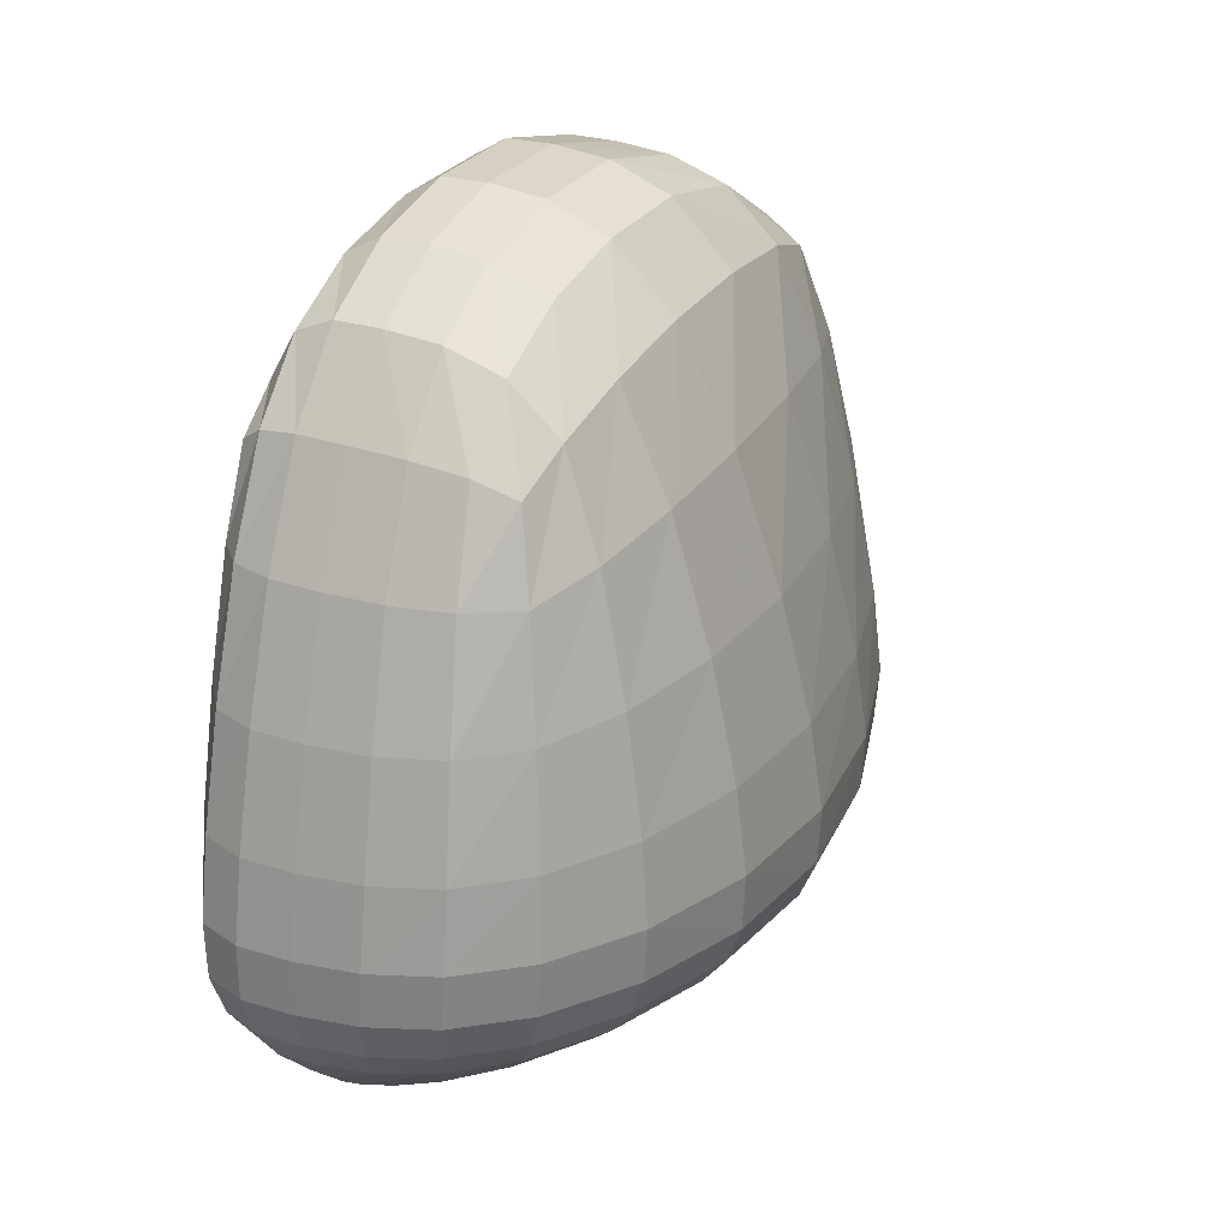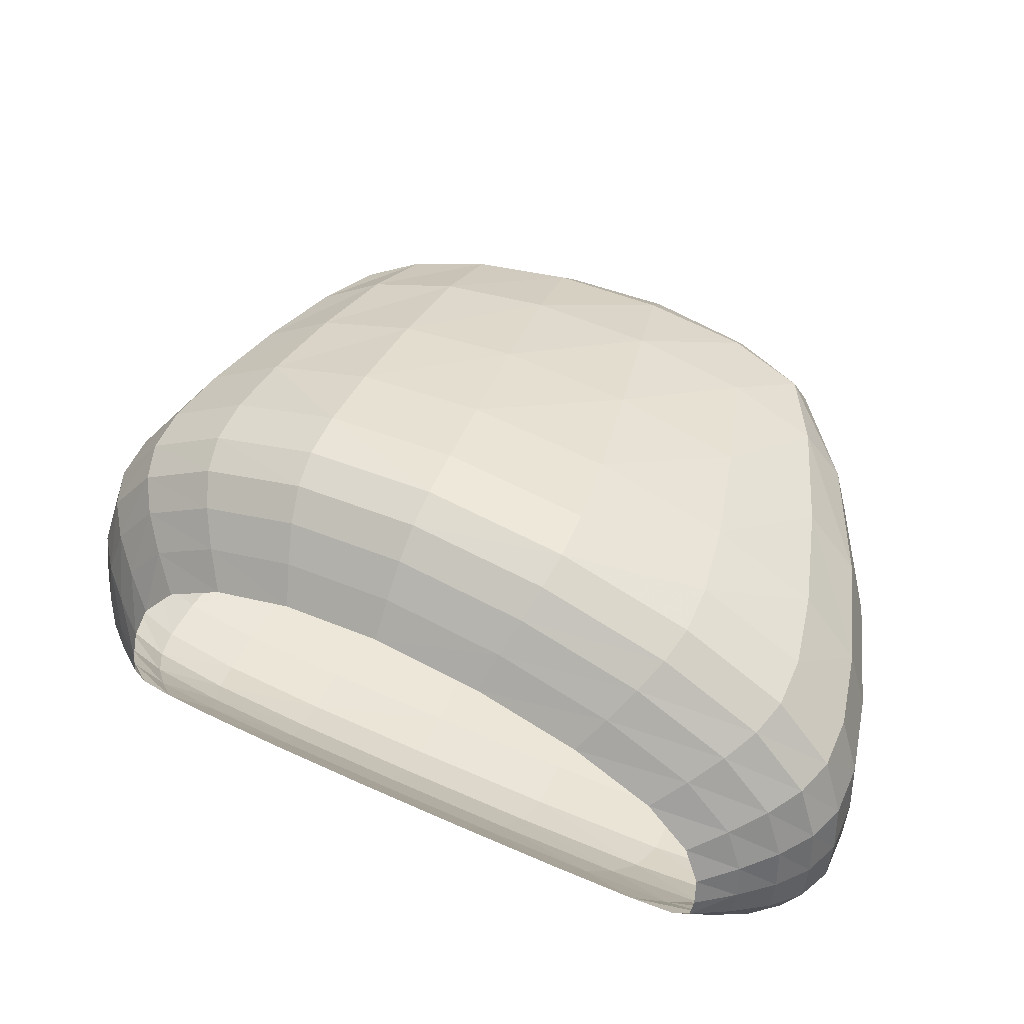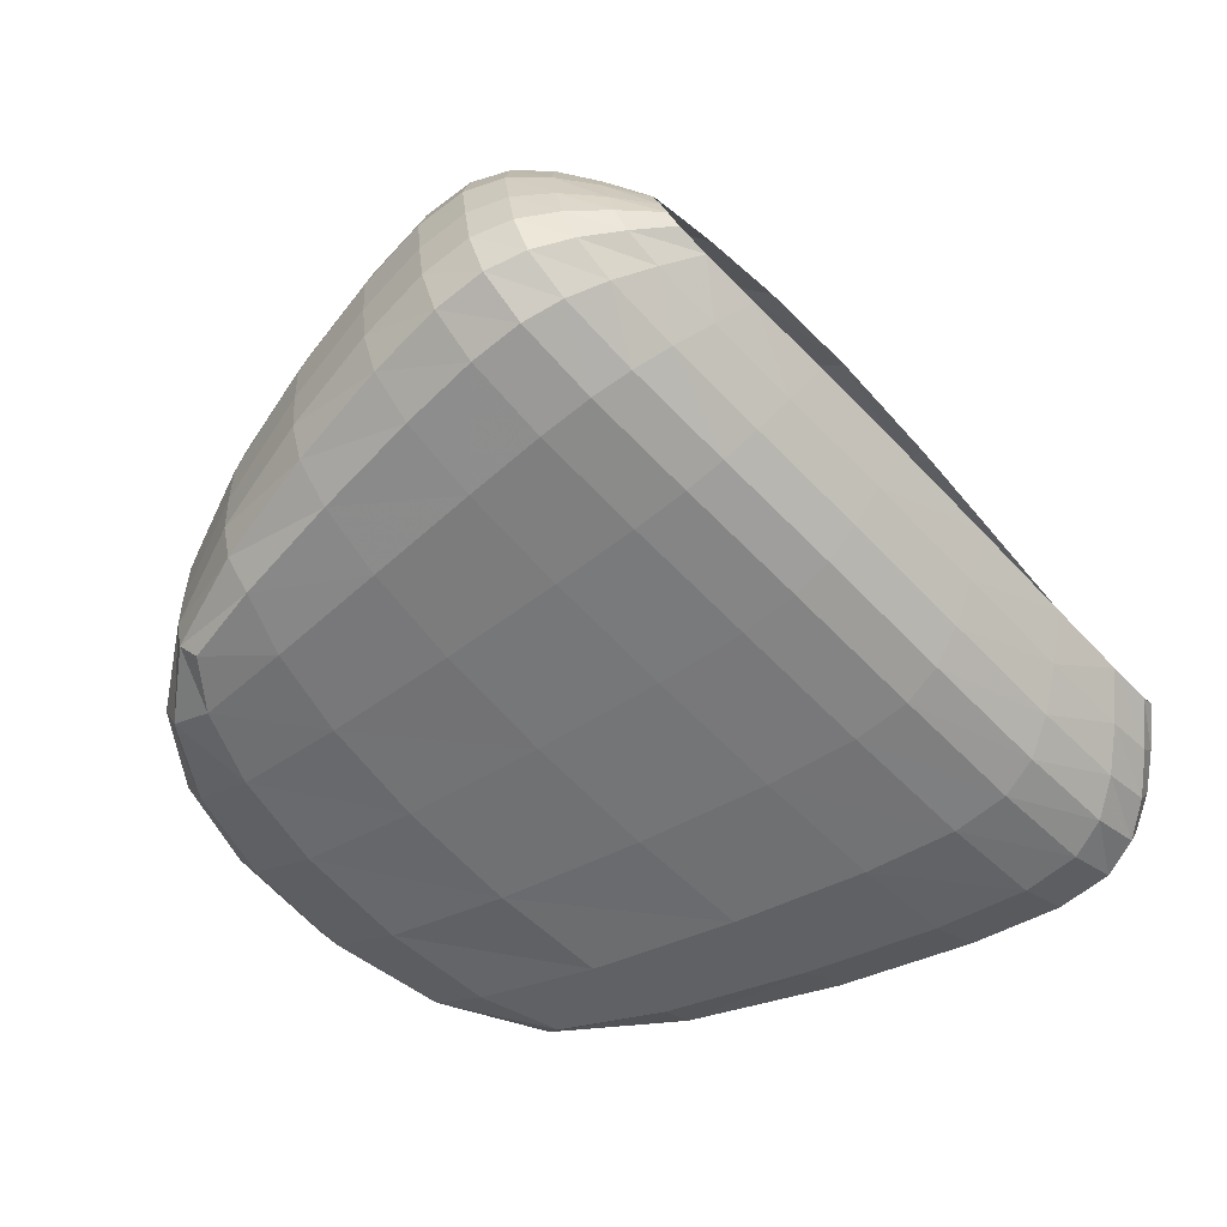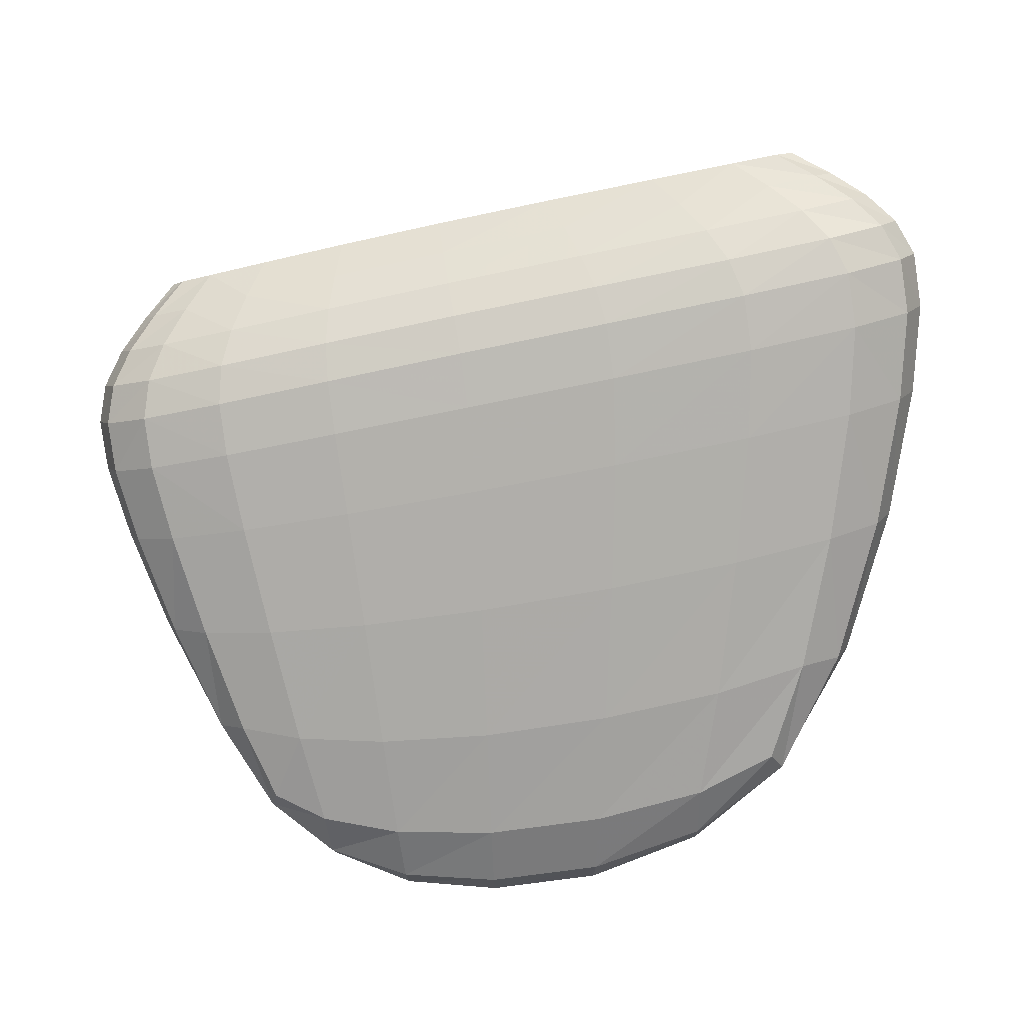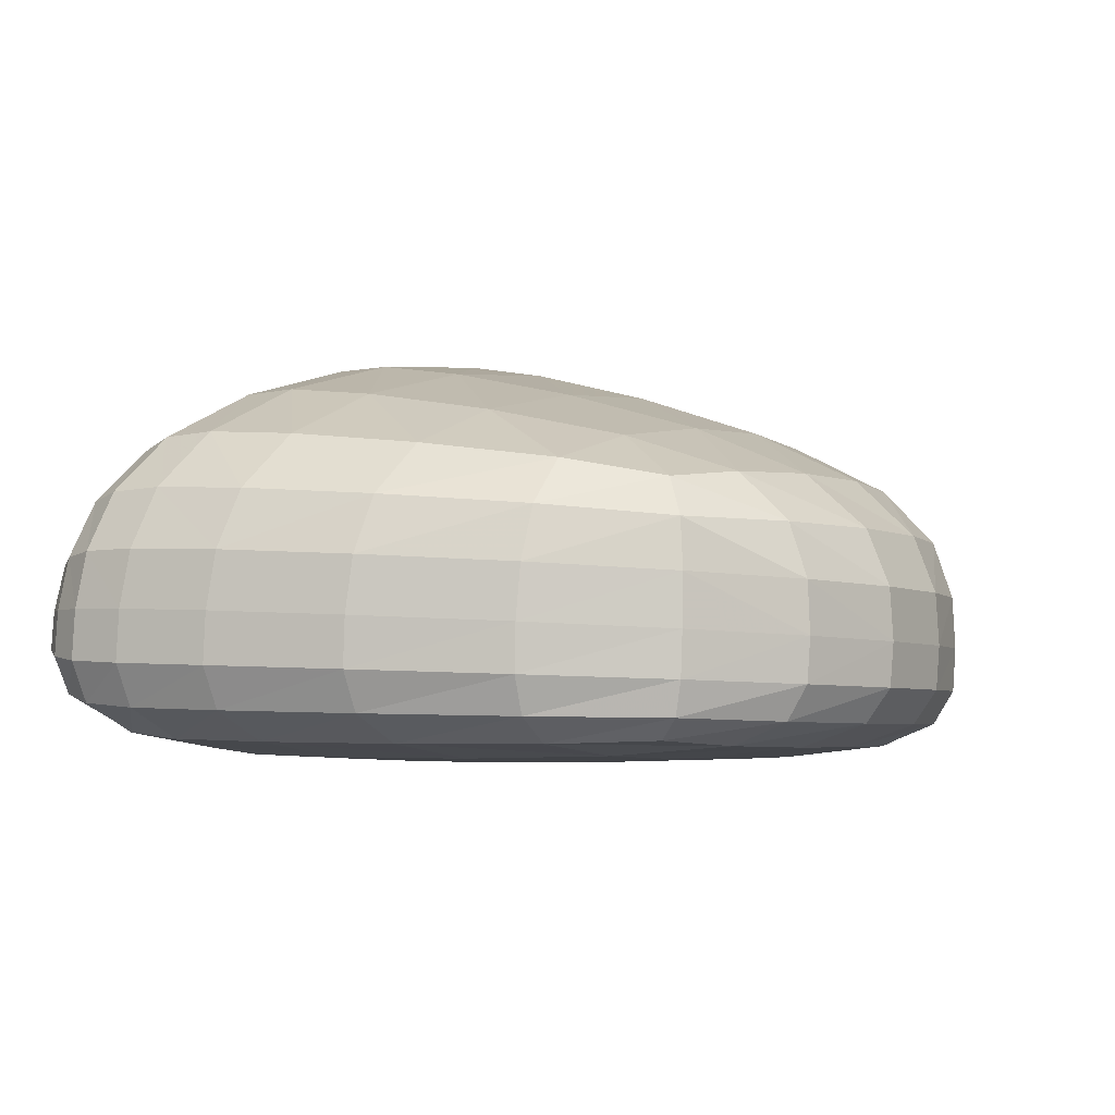
<metadata>
{"format":"obj","ext":"obj","renderer":"f3d","projection":"perspective","resolution":1024,"background":"white","views":[{"elev":34.1,"azim":116.3,"up":"+Z"},{"elev":49.9,"azim":-163.8,"up":"+Y"},{"elev":-56.5,"azim":122.0,"up":"+Y"},{"elev":-77.5,"azim":-178.6,"up":"+Y"},{"elev":-4.3,"azim":-64.5,"up":"+Y"}]}
</metadata>
<code>
o 10
v -0.002238 -0.02202 -0.02809
v -0.01981 -0.02195 -0.03103
v -0.03642 -0.0213 -0.03393
v -0.04919 -0.01947 -0.03622
v -0.002664 -0.02208 -0.0128
v -0.01915 -0.02201 -0.01527
v -0.03484 -0.0214 -0.01804
v -0.04692 -0.01968 -0.0204
v -0.002938 -0.02162 0.003878
v -0.0181 -0.02156 0.001942
v -0.03257 -0.02107 -0.0008512
v -0.04352 -0.0197 -0.003779
v -0.003097 -0.02019 0.01763
v -0.01709 -0.02016 0.0161
v -0.03026 -0.01994 0.01289
v -0.03958 -0.01933 0.008397
v -0.003285 0.01172 0.0185
v -0.01722 0.01133 0.01697
v -0.03032 0.01045 0.0138
v -0.03957 0.009228 0.00938
v -0.003363 0.01811 0.005832
v -0.0184 0.01718 0.003901
v -0.0327 0.0149 0.001058
v -0.04351 0.0114 -0.002039
v -0.003369 0.02348 -0.009565
v -0.01965 0.02198 -0.01203
v -0.03506 0.0185 -0.01492
v -0.0469 0.01348 -0.01763
v -0.00318 0.02729 -0.02376
v -0.02048 0.02534 -0.0267
v -0.03671 0.02097 -0.02976
v -0.04917 0.01505 -0.03253
v 0.01277 0.02622 -0.02132
v 0.02604 0.02254 -0.01961
v 0.03559 0.01689 -0.01883
v 0.01142 0.02265 -0.007987
v 0.02356 0.01968 -0.007277
v 0.03221 0.01488 -0.007297
v 0.01002 0.0176 0.006375
v 0.02077 0.01564 0.005788
v 0.02823 0.0123 0.00451
v 0.008891 0.01153 0.01812
v 0.01836 0.01083 0.01618
v 0.02458 0.009754 0.01313
v 0.009086 -0.02014 0.01726
v 0.01853 -0.01989 0.01529
v 0.02473 -0.01927 0.01218
v 0.01046 -0.02153 0.004439
v 0.02114 -0.02101 0.003919
v 0.0285 -0.01963 0.002819
v 0.01214 -0.02198 -0.01119
v 0.02416 -0.02134 -0.01034
v 0.03264 -0.0196 -0.009987
v 0.01373 -0.02191 -0.0256
v 0.02685 -0.02123 -0.0237
v 0.03617 -0.01938 -0.02241
v -0.003233 0.004853 0.02553
v -0.003214 -0.00197 0.02812
v -0.003211 -0.008219 0.02849
v -0.01669 0.004768 0.02406
v -0.0165 -0.001931 0.02667
v -0.01647 -0.008161 0.02704
v -0.03012 0.004672 0.01955
v -0.03004 -0.00173 0.02163
v -0.03003 -0.00793 0.02188
v -0.0412 0.004695 0.01127
v -0.0418 -0.001263 0.01182
v -0.04189 -0.007455 0.01174
v -0.04182 -0.01283 0.01152
v -0.03005 -0.01321 0.02152
v -0.0165 -0.01339 0.02663
v -0.003207 -0.01344 0.02809
v -0.04123 -0.01691 0.01065
v -0.03011 -0.01727 0.01918
v -0.01665 -0.01743 0.02379
v -0.003178 -0.01746 0.02527
v 0.008373 0.004844 0.02453
v 0.01788 0.004863 0.02101
v 0.02545 0.00508 0.01478
v 0.008183 -0.001908 0.02688
v 0.01771 -0.001642 0.02274
v 0.0258 -0.00103 0.01524
v 0.008156 -0.00815 0.02721
v 0.01769 -0.007888 0.02295
v 0.02587 -0.007341 0.01516
v 0.02554 -0.01686 0.01418
v 0.01794 -0.01724 0.02065
v 0.008432 -0.01741 0.02426
v 0.02584 -0.01277 0.01495
v 0.01773 -0.01318 0.02264
v 0.008191 -0.01338 0.02684
v -0.05883 -0.00519 -0.03722
v -0.05593 -0.005884 -0.02143
v -0.05047 -0.006714 -0.003753
v -0.05856 -0.01114 -0.03768
v -0.05566 -0.01169 -0.02177
v -0.05025 -0.0123 -0.003981
v -0.0561 -0.01602 -0.03743
v -0.05335 -0.01639 -0.02151
v -0.04847 -0.01673 -0.003991
v -0.05595 0.008366 -0.03469
v -0.05324 0.007317 -0.01945
v -0.0484 0.005978 -0.002729
v -0.05845 0.001463 -0.03623
v -0.05557 0.0006465 -0.02068
v -0.0502 -0.0003577 -0.00332
v 0.04324 -0.004686 -0.02072
v 0.04303 -0.01094 -0.02126
v 0.04119 -0.01592 -0.0217
v 0.03893 -0.005503 -0.009021
v 0.03873 -0.01153 -0.009415
v 0.0371 -0.0163 -0.009667
v 0.03302 -0.006477 0.003806
v 0.03287 -0.0122 0.003553
v 0.0317 -0.01666 0.003296
v 0.04082 0.009964 -0.01904
v 0.04285 0.002512 -0.01985
v 0.03682 0.008524 -0.007677
v 0.0386 0.001437 -0.008362
v 0.03153 0.006733 0.004517
v 0.03279 0.0001312 0.004192
v 0.03831 -0.01905 -0.03149
v 0.04355 -0.01556 -0.0305
v 0.04548 -0.01053 -0.02993
v 0.04569 -0.00422 -0.02931
v 0.039 -0.01835 -0.03767
v 0.04425 -0.01499 -0.0366
v 0.04617 -0.01014 -0.03599
v 0.04638 -0.004016 -0.03533
v 0.03838 -0.0169 -0.04229
v 0.04344 -0.0139 -0.04123
v 0.04529 -0.009531 -0.04063
v 0.04549 -0.003911 -0.03997
v 0.02856 -0.02092 -0.03326
v 0.02925 -0.02013 -0.0396
v 0.02897 -0.01848 -0.04417
v 0.01491 -0.0216 -0.03573
v 0.01559 -0.02079 -0.04224
v 0.01578 -0.01907 -0.04676
v -0.001643 -0.02171 -0.03868
v -0.0009421 -0.0209 -0.04533
v -0.000222 -0.01916 -0.04978
v -0.04987 -0.01915 -0.04714
v -0.03679 -0.02099 -0.04486
v -0.01974 -0.02164 -0.04187
v -0.04905 -0.01845 -0.0538
v -0.03601 -0.02021 -0.05155
v -0.01901 -0.02084 -0.04857
v -0.04695 -0.017 -0.05802
v -0.03427 -0.01856 -0.05583
v -0.01775 -0.01911 -0.05294
v -0.05694 -0.01567 -0.04834
v -0.0561 -0.01512 -0.05498
v -0.05381 -0.01405 -0.05916
v -0.05944 -0.01077 -0.04856
v -0.0586 -0.0104 -0.05518
v -0.05626 -0.009833 -0.05935
v -0.05972 -0.0048 -0.04802
v -0.05887 -0.004642 -0.05462
v -0.05654 -0.004589 -0.05879
v -0.05618 0.001416 -0.05762
v -0.05374 0.007861 -0.05589
v -0.04704 0.01441 -0.05361
v -0.05848 0.00183 -0.05345
v -0.05596 0.008671 -0.05171
v -0.04907 0.01554 -0.04941
v -0.05932 0.001861 -0.0469
v -0.05678 0.008838 -0.04521
v -0.04986 0.01575 -0.04293
v -0.03472 0.0206 -0.05083
v -0.01861 0.02539 -0.04775
v -0.001371 0.02761 -0.04459
v -0.0364 0.02195 -0.04657
v -0.01983 0.02687 -0.04341
v -0.002073 0.02914 -0.04017
v -0.03714 0.02211 -0.0401
v -0.02052 0.02693 -0.03694
v -0.002719 0.02913 -0.03375
v 0.03767 0.01663 -0.03799
v 0.0383 0.01773 -0.0334
v 0.03765 0.01785 -0.0274
v 0.028 0.02247 -0.03927
v 0.02828 0.02381 -0.03472
v 0.02764 0.02389 -0.02859
v 0.01462 0.02644 -0.04162
v 0.01444 0.02792 -0.03713
v 0.0138 0.02793 -0.03084
v 0.04527 0.003059 -0.02833
v 0.04314 0.01066 -0.02747
v 0.04596 0.003099 -0.03431
v 0.0438 0.01058 -0.03343
v 0.04507 0.002732 -0.03895
v 0.04299 0.009807 -0.03805
v 0.03664 -0.01445 -0.04645
v 0.04137 -0.01208 -0.04545
v 0.04309 -0.008525 -0.04488
v 0.04326 -0.003775 -0.04422
v 0.03413 -0.01127 -0.05044
v 0.03841 -0.009713 -0.04953
v 0.03996 -0.007215 -0.04898
v 0.04011 -0.003597 -0.04833
v 0.03123 -0.007712 -0.05436
v 0.03501 -0.007065 -0.05352
v 0.03638 -0.005751 -0.05301
v 0.03649 -0.003399 -0.05236
v 0.02786 -0.0157 -0.04823
v 0.02615 -0.01207 -0.05208
v 0.02416 -0.008019 -0.05584
v 0.0155 -0.01616 -0.05067
v 0.01489 -0.01237 -0.05433
v 0.01411 -0.008133 -0.05787
v 0.0004503 -0.01624 -0.05352
v 0.001079 -0.01242 -0.05697
v 0.001685 -0.008159 -0.06027
v -0.04382 -0.01458 -0.06133
v -0.03177 -0.01578 -0.05926
v -0.01611 -0.0162 -0.05651
v -0.03998 -0.01142 -0.06423
v -0.02876 -0.01215 -0.06229
v -0.01422 -0.01241 -0.05974
v -0.03579 -0.007884 -0.06691
v -0.02549 -0.008107 -0.06513
v -0.01221 -0.008169 -0.0628
v -0.05035 -0.01228 -0.06242
v -0.04609 -0.009962 -0.06524
v -0.04143 -0.007377 -0.06784
v -0.0527 -0.008896 -0.0626
v -0.04832 -0.007674 -0.06539
v -0.04351 -0.00631 -0.06797
v -0.053 -0.004532 -0.06203
v -0.04863 -0.004458 -0.06483
v -0.04385 -0.004376 -0.06741
v -0.04366 -0.001365 -0.06627
v -0.04174 0.002522 -0.06463
v -0.03633 0.006982 -0.06258
v -0.04837 -0.0002879 -0.06368
v -0.04626 0.00459 -0.06201
v -0.04034 0.00986 -0.05987
v -0.05268 0.0006764 -0.06087
v -0.05038 0.006441 -0.05917
v -0.04402 0.01244 -0.05695
v -0.02631 0.01158 -0.0602
v -0.01328 0.01536 -0.05765
v 0.0004643 0.01722 -0.0551
v -0.02943 0.01507 -0.05734
v -0.01521 0.01924 -0.05458
v -0.0001142 0.02124 -0.05179
v -0.03231 0.0182 -0.05428
v -0.01703 0.02272 -0.05134
v -0.0007176 0.02485 -0.04834
v 0.03045 0.009245 -0.05007
v 0.03338 0.0121 -0.04615
v 0.03591 0.01466 -0.04215
v 0.02314 0.01345 -0.05094
v 0.02515 0.01694 -0.04718
v 0.02687 0.02007 -0.04332
v 0.01292 0.0164 -0.05274
v 0.01371 0.02029 -0.0492
v 0.01433 0.02377 -0.04553
v 0.04286 0.002059 -0.04319
v 0.04089 0.008426 -0.04227
v 0.03972 0.001181 -0.04729
v 0.03791 0.006625 -0.04635
v 0.03611 0.0002015 -0.05133
v 0.03449 0.004615 -0.05035
f 5 6 2 1
f 6 7 3 2
f 7 8 4 3
f 9 10 6 5
f 10 11 7 6
f 11 12 8 7
f 13 14 10 9
f 14 15 11 10
f 15 16 12 11
f 21 22 18 17
f 22 23 19 18
f 23 24 20 19
f 25 26 22 21
f 26 27 23 22
f 27 28 24 23
f 29 30 26 25
f 30 31 27 26
f 31 32 28 27
f 25 36 33 29
f 36 37 34 33
f 37 38 35 34
f 21 39 36 25
f 39 40 37 36
f 40 41 38 37
f 17 42 39 21
f 42 43 40 39
f 43 44 41 40
f 9 48 45 13
f 48 49 46 45
f 49 50 47 46
f 5 51 48 9
f 51 52 49 48
f 52 53 50 49
f 1 54 51 5
f 54 55 52 51
f 55 56 53 52
f 18 60 57 17
f 60 61 58 57
f 61 62 59 58
f 19 63 60 18
f 63 64 61 60
f 64 65 62 61
f 20 66 63 19
f 66 67 64 63
f 67 68 65 64
f 69 70 65 68
f 70 71 62 65
f 71 72 59 62
f 73 74 70 69
f 74 75 71 70
f 75 76 72 71
f 16 15 74 73
f 15 14 75 74
f 14 13 76 75
f 57 77 42 17
f 77 78 43 42
f 78 79 44 43
f 58 80 77 57
f 80 81 78 77
f 81 82 79 78
f 59 83 80 58
f 83 84 81 80
f 84 85 82 81
f 86 87 46 47
f 87 88 45 46
f 88 76 13 45
f 89 90 87 86
f 90 91 88 87
f 91 72 76 88
f 85 84 90 89
f 84 83 91 90
f 83 59 72 91
f 95 96 93 92
f 96 97 94 93
f 97 69 68 94
f 98 99 96 95
f 99 100 97 96
f 100 73 69 97
f 4 8 99 98
f 8 12 100 99
f 12 16 73 100
f 101 102 28 32
f 102 103 24 28
f 103 66 20 24
f 104 105 102 101
f 105 106 103 102
f 106 67 66 103
f 92 93 105 104
f 93 94 106 105
f 94 68 67 106
f 110 111 108 107
f 111 112 109 108
f 112 53 56 109
f 113 114 111 110
f 114 115 112 111
f 115 50 53 112
f 85 89 114 113
f 89 86 115 114
f 86 47 50 115
f 38 118 116 35
f 118 119 117 116
f 119 110 107 117
f 41 120 118 38
f 120 121 119 118
f 121 113 110 119
f 44 79 120 41
f 79 82 121 120
f 82 85 113 121
f 122 123 109 56
f 123 124 108 109
f 124 125 107 108
f 126 127 123 122
f 127 128 124 123
f 128 129 125 124
f 130 131 127 126
f 131 132 128 127
f 132 133 129 128
f 55 134 122 56
f 134 135 126 122
f 135 136 130 126
f 54 137 134 55
f 137 138 135 134
f 138 139 136 135
f 1 140 137 54
f 140 141 138 137
f 141 142 139 138
f 143 144 3 4
f 144 145 2 3
f 145 140 1 2
f 146 147 144 143
f 147 148 145 144
f 148 141 140 145
f 149 150 147 146
f 150 151 148 147
f 151 142 141 148
f 98 152 143 4
f 152 153 146 143
f 153 154 149 146
f 95 155 152 98
f 155 156 153 152
f 156 157 154 153
f 92 158 155 95
f 158 159 156 155
f 159 160 157 156
f 159 164 161 160
f 164 165 162 161
f 165 166 163 162
f 158 167 164 159
f 167 168 165 164
f 168 169 166 165
f 92 104 167 158
f 104 101 168 167
f 101 32 169 168
f 166 173 170 163
f 173 174 171 170
f 174 175 172 171
f 169 176 173 166
f 176 177 174 173
f 177 178 175 174
f 32 31 176 169
f 31 30 177 176
f 30 29 178 177
f 182 183 180 179
f 183 184 181 180
f 184 34 35 181
f 185 186 183 182
f 186 187 184 183
f 187 33 34 184
f 172 175 186 185
f 175 178 187 186
f 178 29 33 187
f 125 188 117 107
f 188 189 116 117
f 189 181 35 116
f 129 190 188 125
f 190 191 189 188
f 191 180 181 189
f 133 192 190 129
f 192 193 191 190
f 193 179 180 191
f 194 195 131 130
f 195 196 132 131
f 196 197 133 132
f 198 199 195 194
f 199 200 196 195
f 200 201 197 196
f 202 203 199 198
f 203 204 200 199
f 204 205 201 200
f 136 206 194 130
f 206 207 198 194
f 207 208 202 198
f 139 209 206 136
f 209 210 207 206
f 210 211 208 207
f 142 212 209 139
f 212 213 210 209
f 213 214 211 210
f 215 216 150 149
f 216 217 151 150
f 217 212 142 151
f 218 219 216 215
f 219 220 217 216
f 220 213 212 217
f 221 222 219 218
f 222 223 220 219
f 223 214 213 220
f 154 224 215 149
f 224 225 218 215
f 225 226 221 218
f 157 227 224 154
f 227 228 225 224
f 228 229 226 225
f 160 230 227 157
f 230 231 228 227
f 231 232 229 228
f 231 236 233 232
f 236 237 234 233
f 237 238 235 234
f 230 239 236 231
f 239 240 237 236
f 240 241 238 237
f 160 161 239 230
f 161 162 240 239
f 162 163 241 240
f 238 245 242 235
f 245 246 243 242
f 246 247 244 243
f 241 248 245 238
f 248 249 246 245
f 249 250 247 246
f 163 170 248 241
f 170 171 249 248
f 171 172 250 249
f 254 255 252 251
f 255 256 253 252
f 256 182 179 253
f 257 258 255 254
f 258 259 256 255
f 259 185 182 256
f 244 247 258 257
f 247 250 259 258
f 250 172 185 259
f 197 260 192 133
f 260 261 193 192
f 261 253 179 193
f 201 262 260 197
f 262 263 261 260
f 263 252 253 261
f 205 264 262 201
f 264 265 263 262
f 265 251 252 263

</code>
